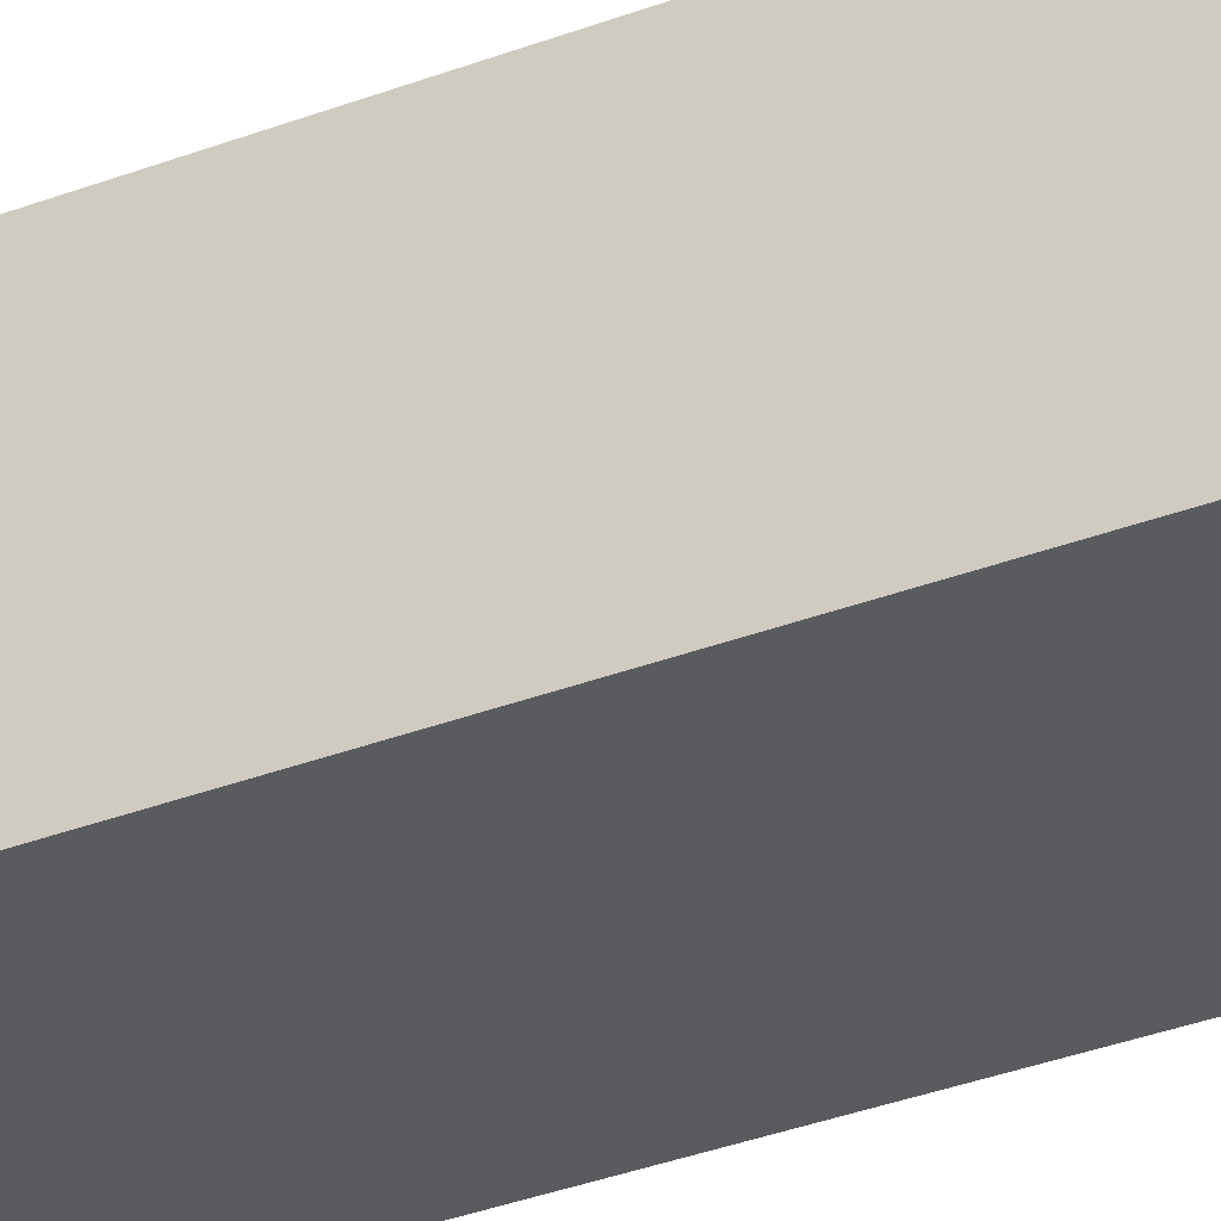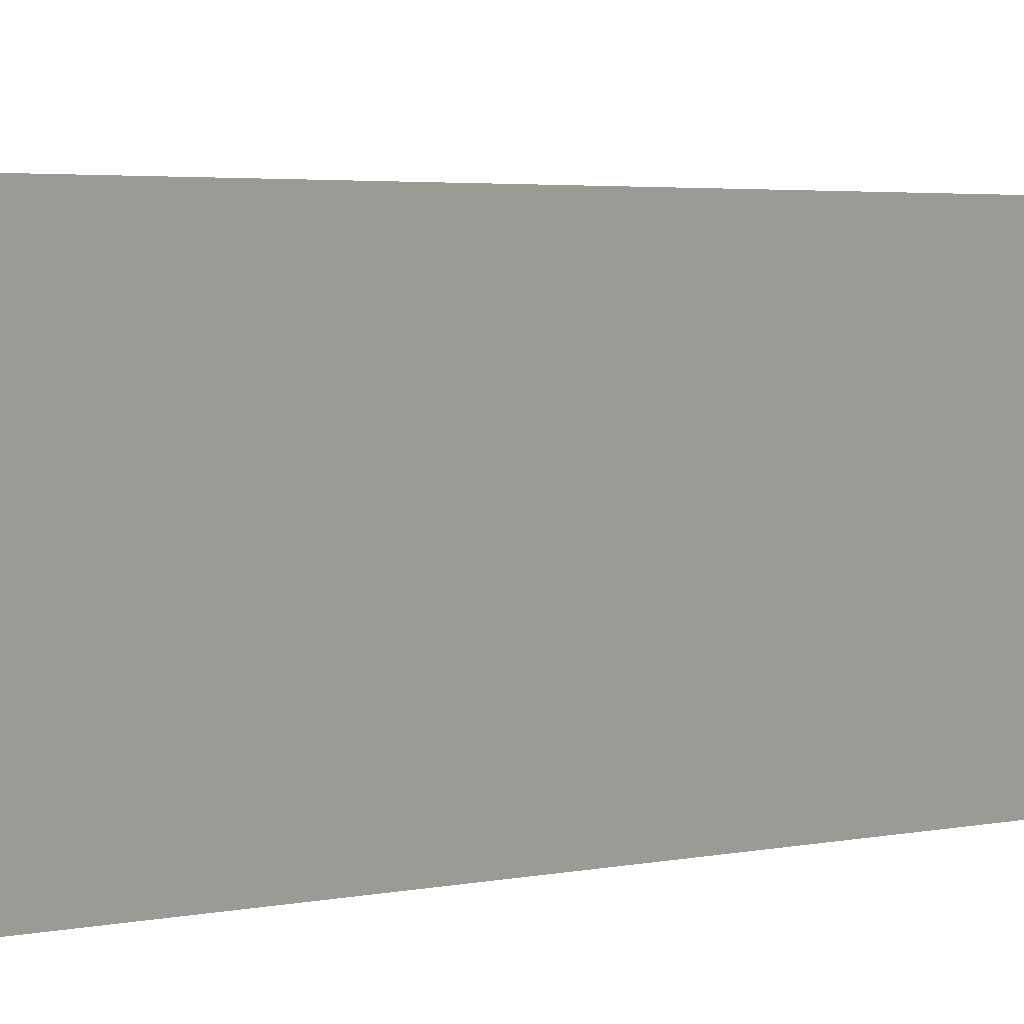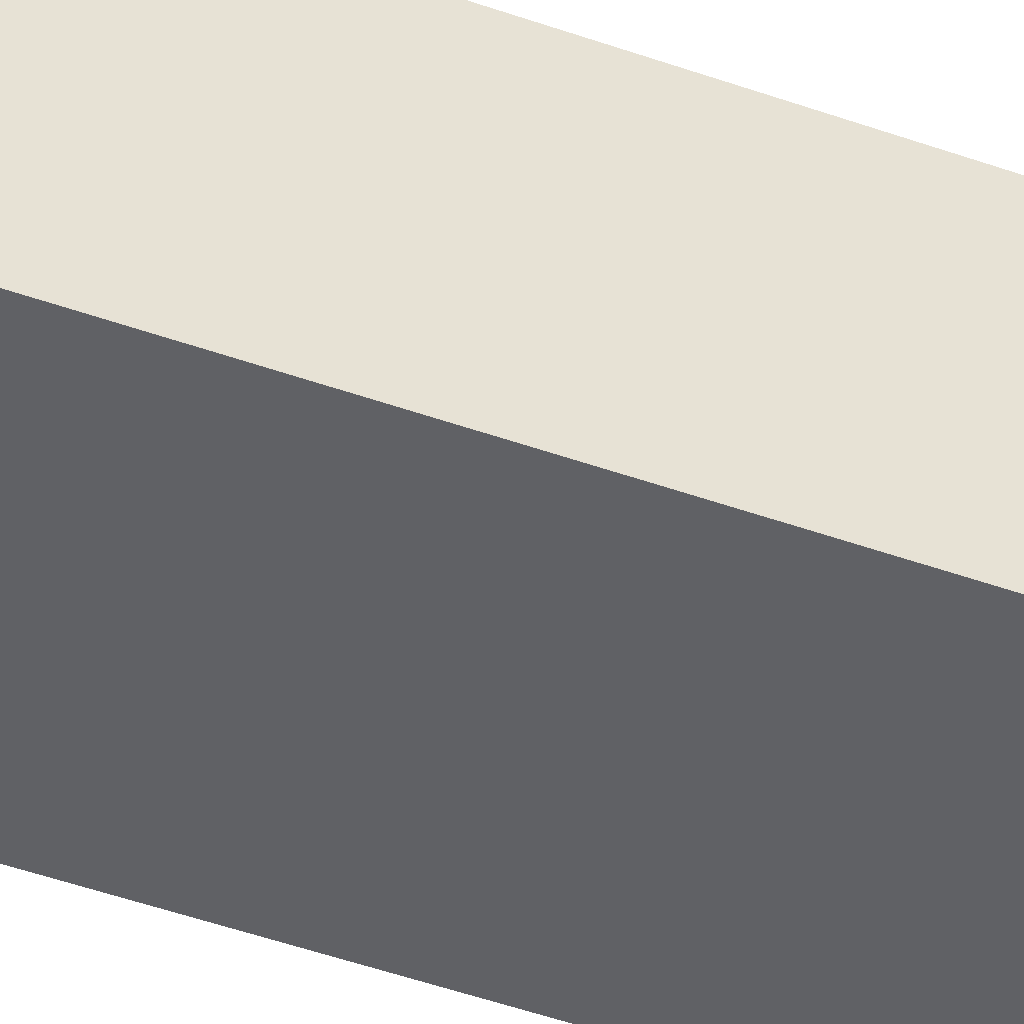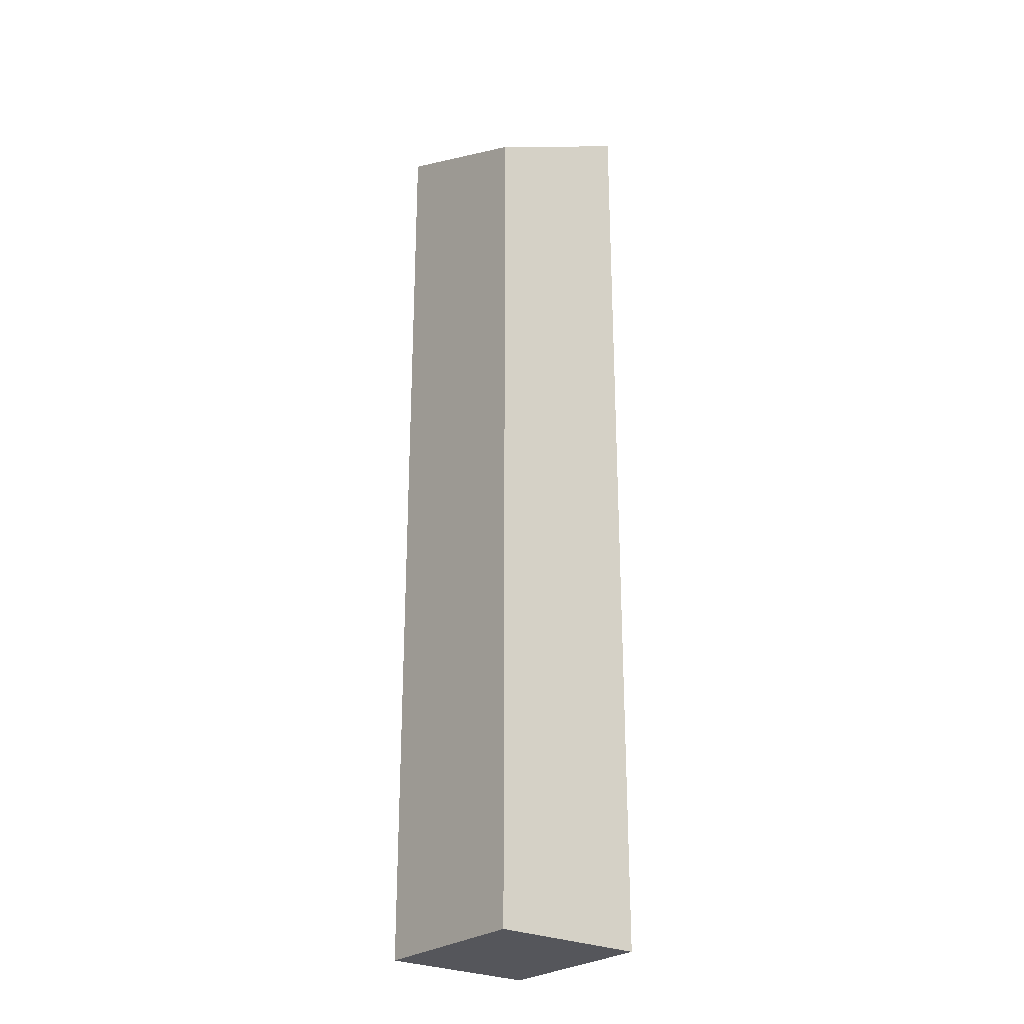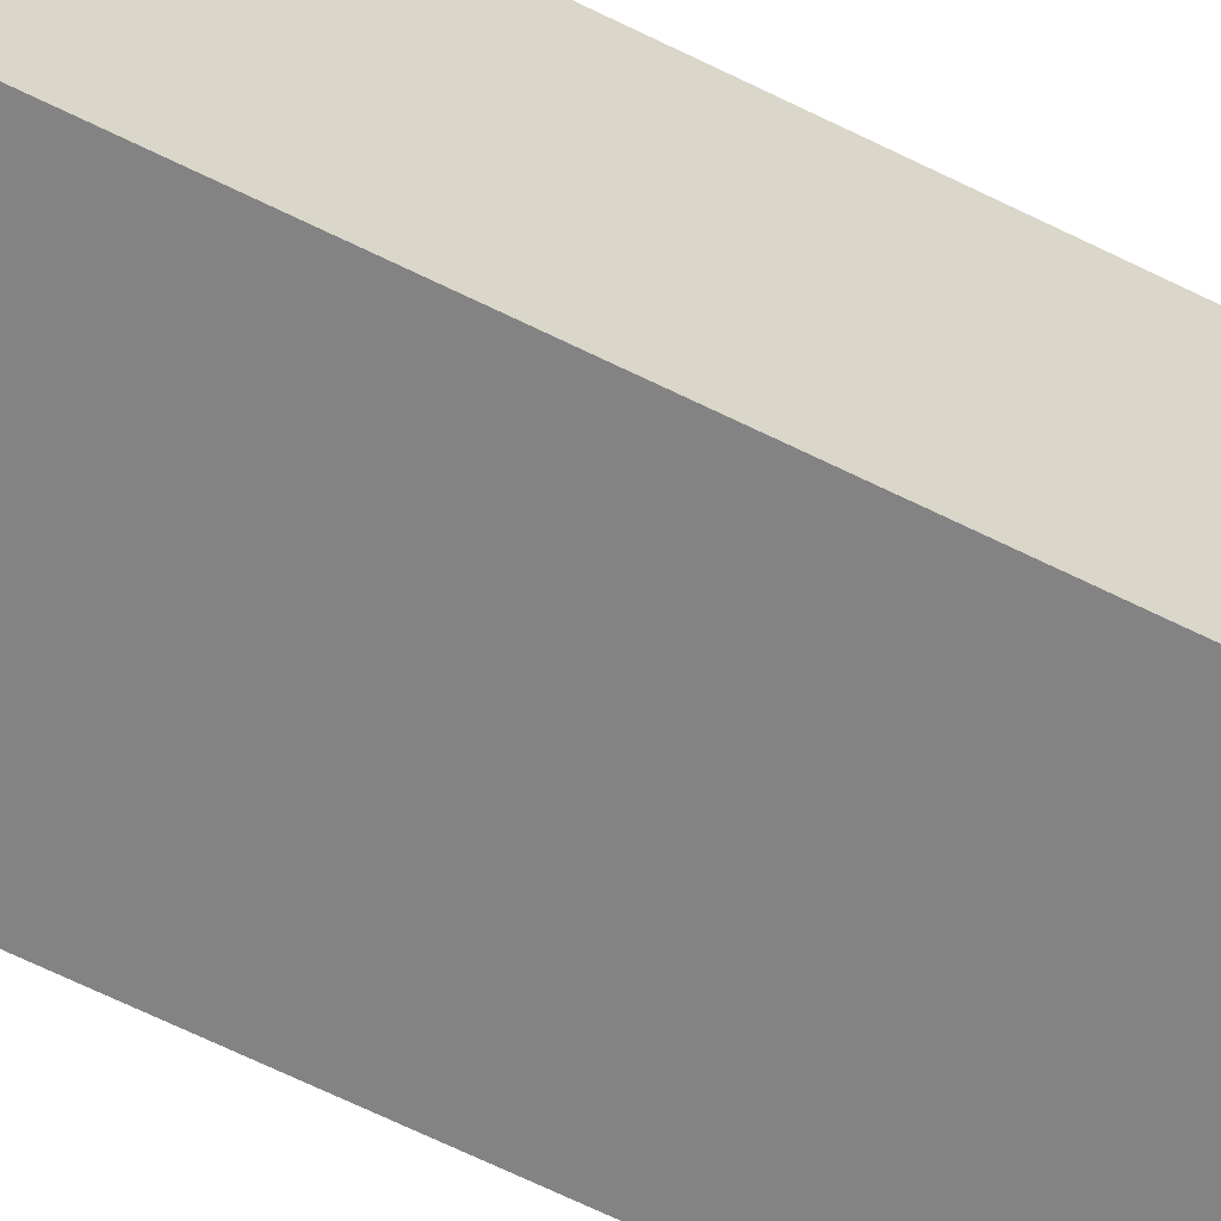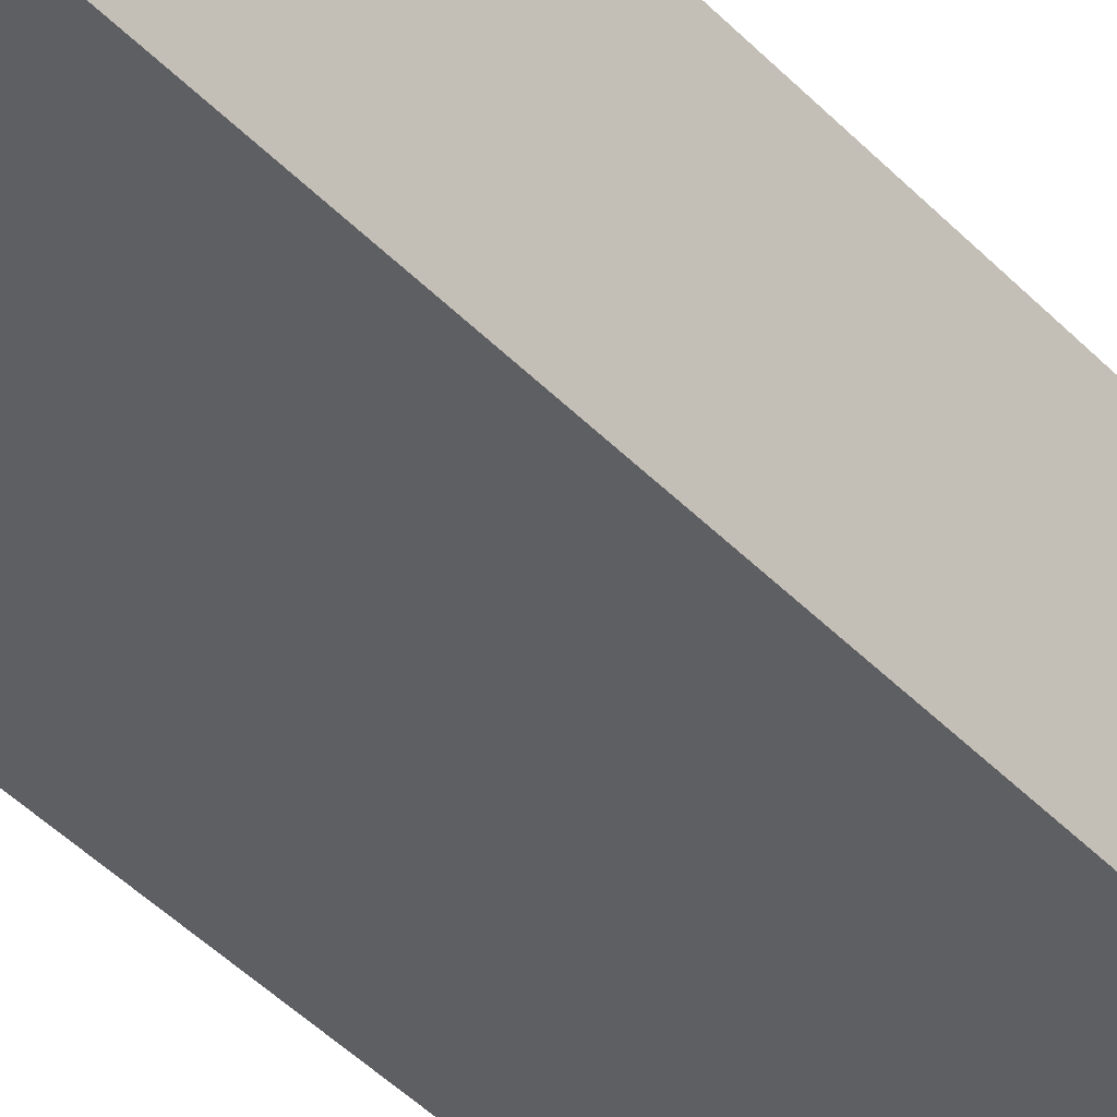
<metadata>
{"format":"obj","ext":"obj","renderer":"f3d","projection":"perspective","resolution":1024,"background":"white","views":[{"elev":-32.8,"azim":-61.8,"up":"+Z"},{"elev":1.6,"azim":33.2,"up":"+Z"},{"elev":-47.6,"azim":68.1,"up":"+Z"},{"elev":-26.2,"azim":51.8,"up":"+Y"},{"elev":-61.2,"azim":-117.4,"up":"+Z"},{"elev":-41.2,"azim":-141.5,"up":"+Z"}]}
</metadata>
<code>
o buildings009 (123)
g buildings009 (123)
v 366.7 22.35 5.289
v 363.2 22.35 5.289
v 366.7 40.4 5.289
v 363.2 41.96 5.289
v 363.2 22.35 5.289
v 363.2 22.35 2.1
v 363.2 41.96 5.289
v 363.2 41.96 2.1
v 363.2 22.35 2.1
v 366.7 22.35 2.1
v 363.2 41.96 2.1
v 366.7 41.96 2.1
v 366.7 22.35 2.1
v 366.7 22.35 5.289
v 366.7 41.96 2.1
v 366.7 40.4 5.289
v 366.7 40.4 5.289
v 363.2 41.96 5.289
v 366.7 41.96 2.1
v 363.2 41.96 2.1
v 366.7 22.35 2.1
v 363.2 22.35 2.1
v 366.7 22.35 5.289
v 363.2 22.35 5.289
g buildings009 (123)
f 3 4 2 1
f 7 8 6 5
f 11 12 10 9
f 15 16 14 13
f 19 20 18 17
f 23 24 22 21

</code>
